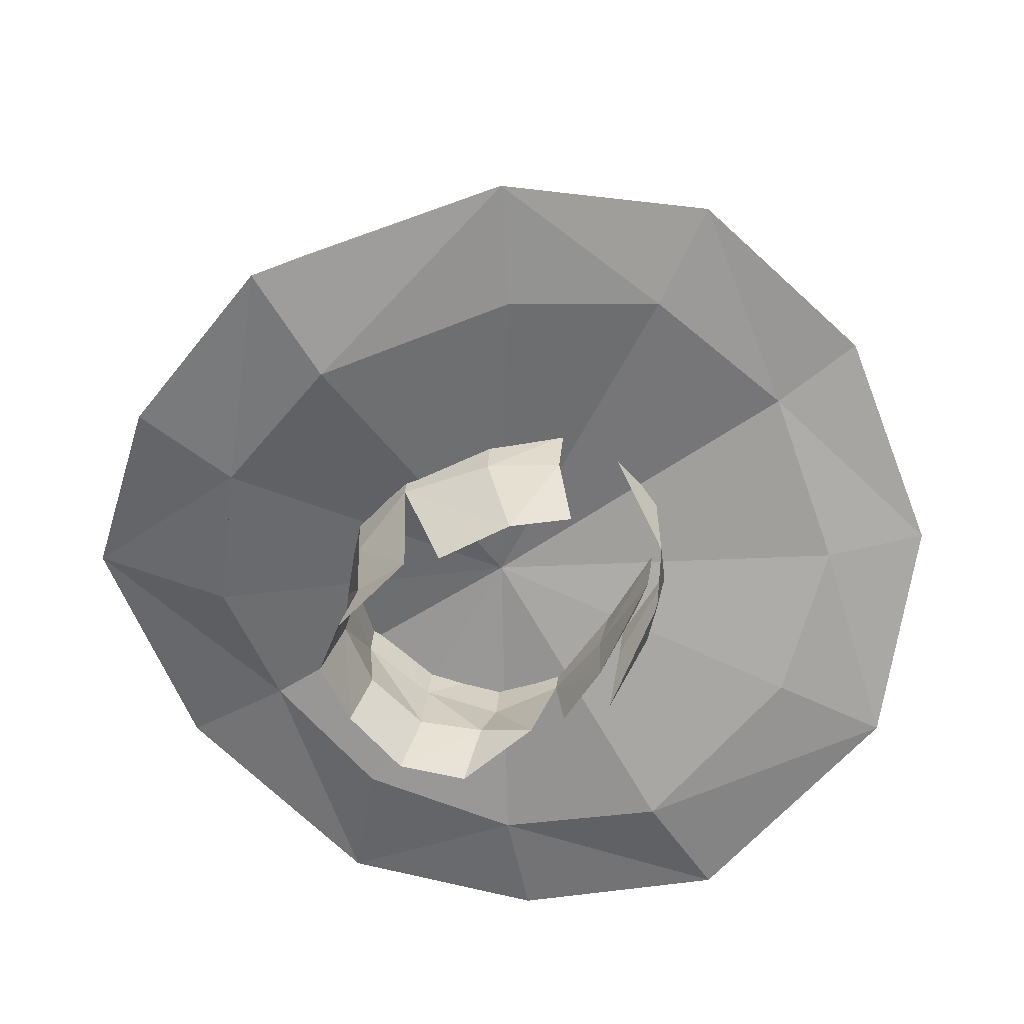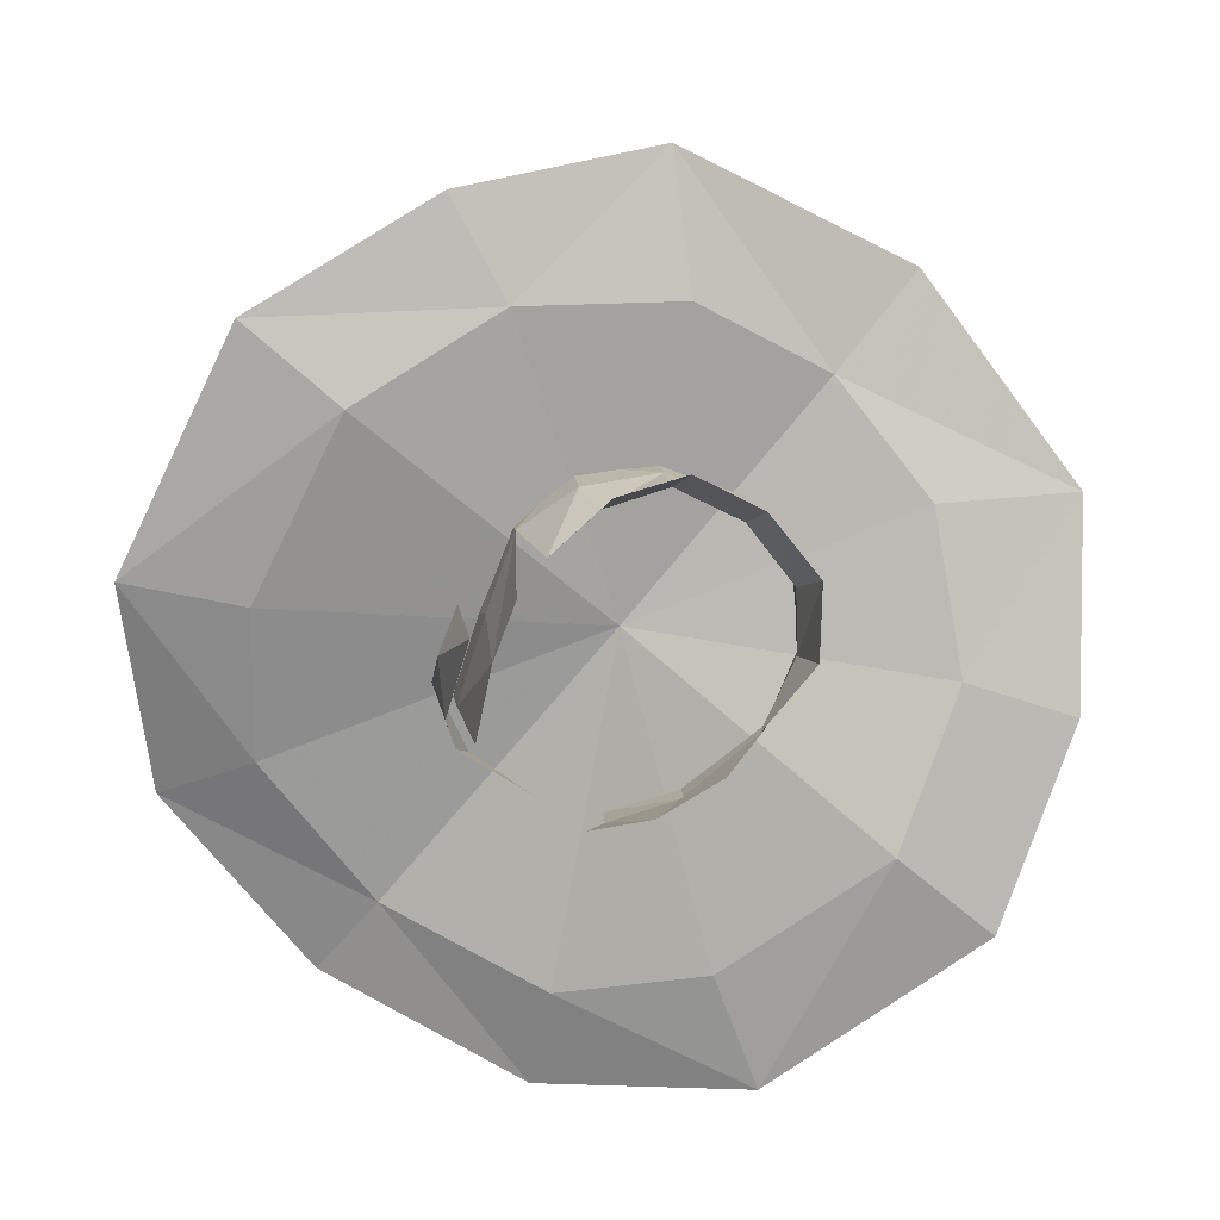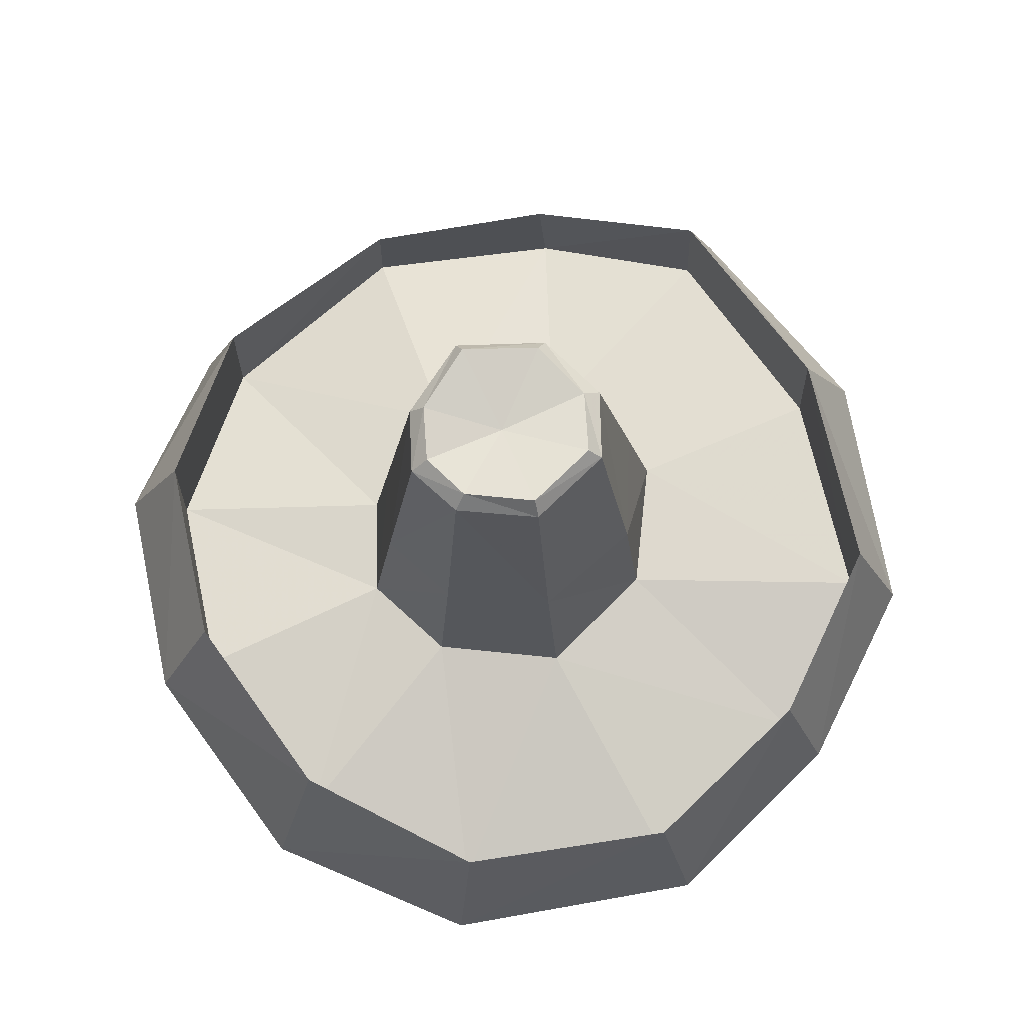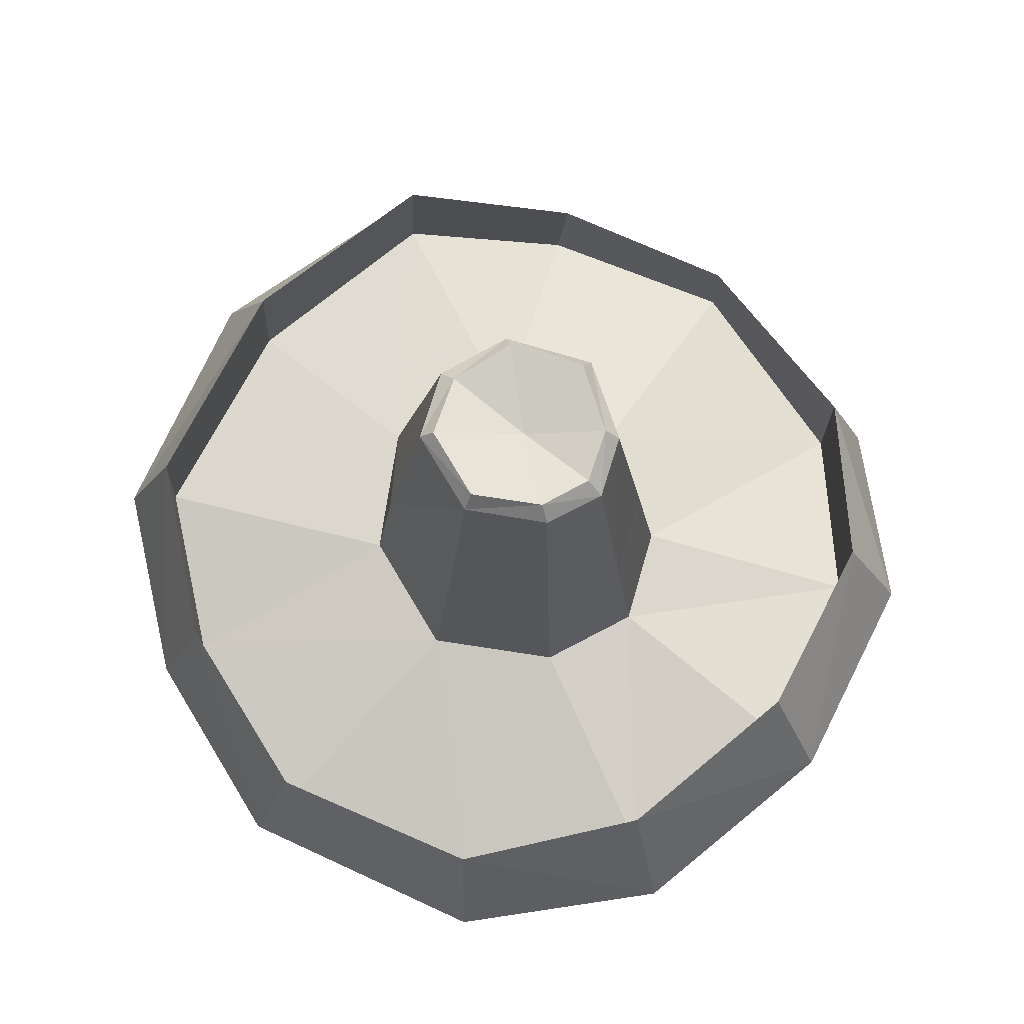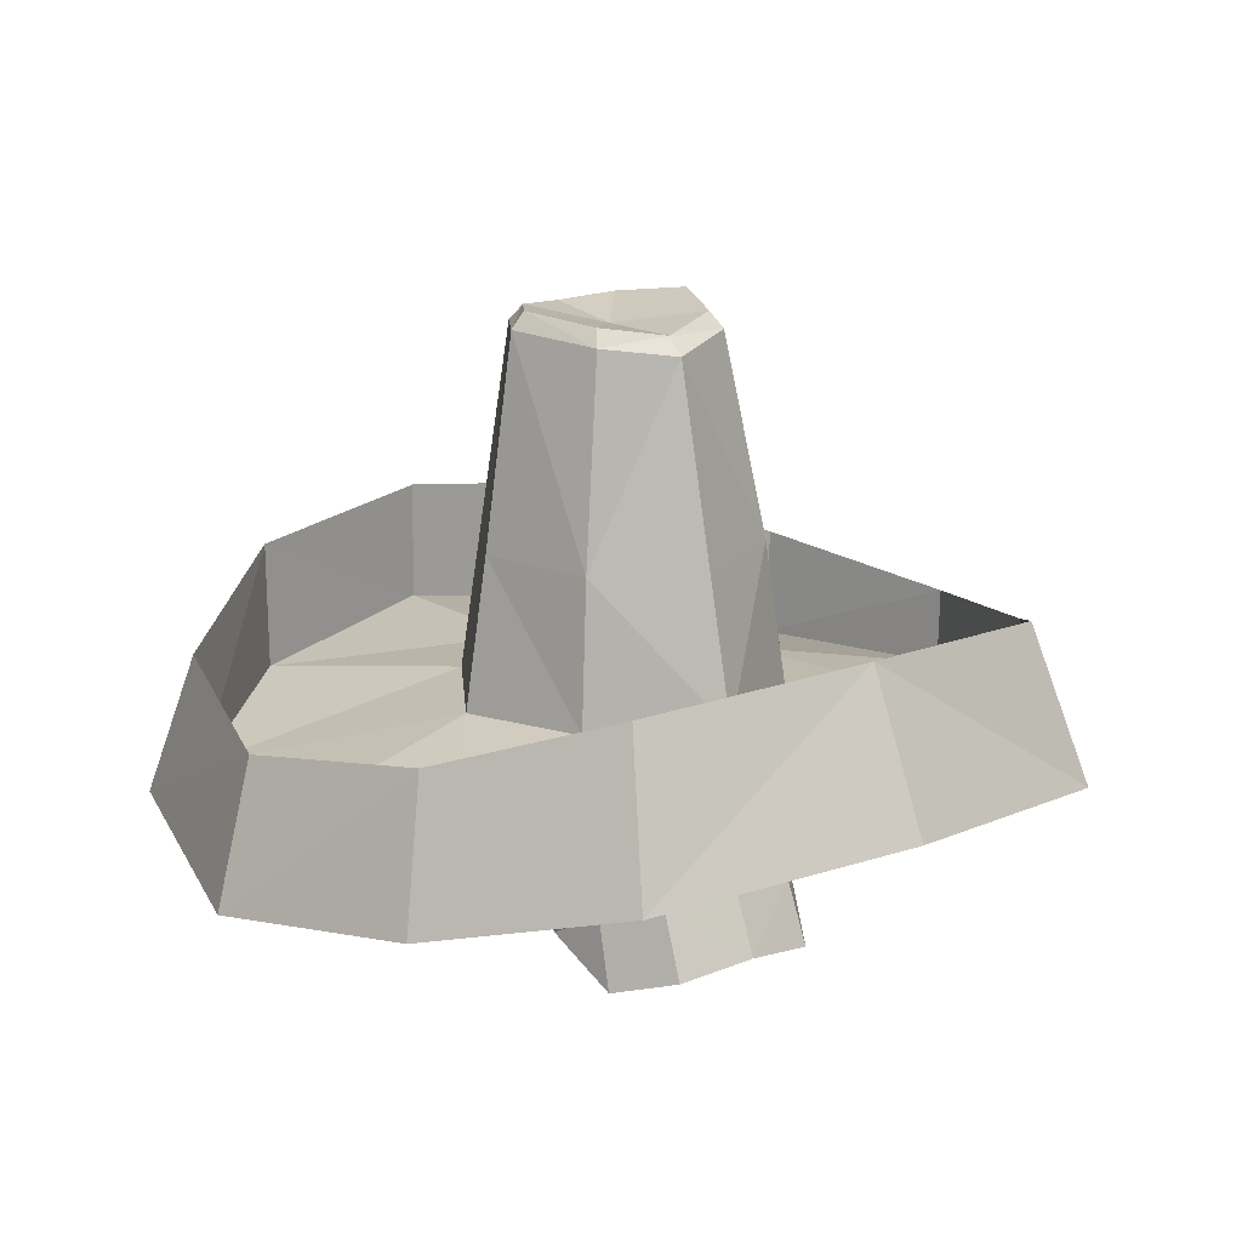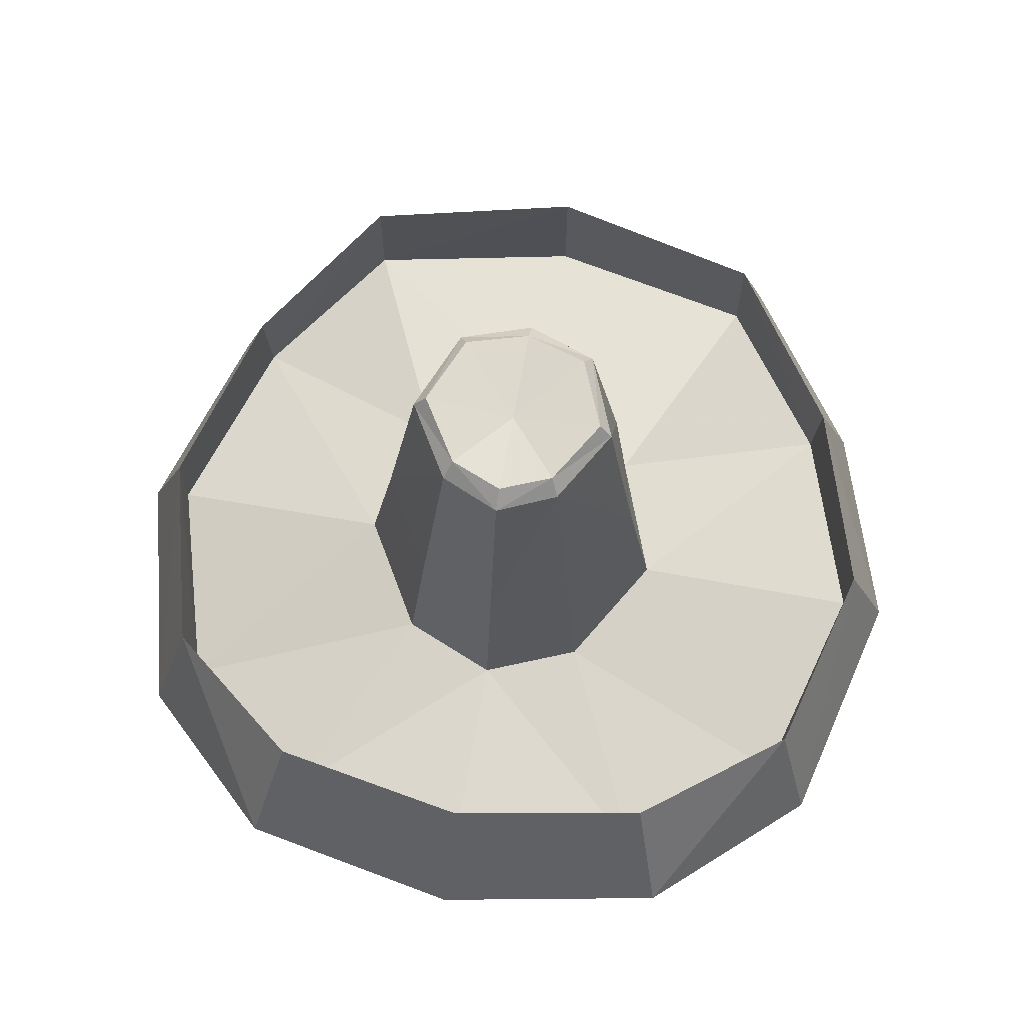
<metadata>
{"format":"obj","ext":"obj","renderer":"f3d","projection":"perspective","resolution":1024,"background":"white","views":[{"elev":-62.4,"azim":-56.0,"up":"+Z"},{"elev":-77.1,"azim":140.7,"up":"+Z"},{"elev":71.0,"azim":66.2,"up":"+Z"},{"elev":72.5,"azim":-50.3,"up":"+Z"},{"elev":18.1,"azim":145.5,"up":"+Z"},{"elev":67.3,"azim":10.6,"up":"+Z"}]}
</metadata>
<code>
g common_hair_male_3009
v -8.815 -5.034 82.85
v -10.45 0.5487 83.16
v -10.47 0.5758 85.22
v -8.94 -4.973 85.78
v -2.456 -2.923 84.63
v -8.815 -5.034 82.85
v -5.025 -8.341 83.68
v -0.068 5.144 84.78
v -0.134 10.47 84.44
v -5.867 9.281 84.39
v -3.088 3.312 84.78
v -8.796 5.619 83.49
v -8.886 5.418 86.01
v -11.74 1.014 81.71
v -9.98 -5.789 82.15
v -5.86 -9.745 83.68
v -5.049 -8.232 87.1
v 0.12 -10.95 84.29
v 0.1241 -9.234 87.59
v -0.1056 10.28 87.94
v -0.1552 12.09 84.19
v -6.604 10.5 83.6
v -5.817 9.123 87.51
v -9.931 6.343 82.45
v -1.271 -1.496 94.09
v -2.316 0.1002 94.34
v -2.65 0.04829 93.92
v -1.47 -1.835 93.67
v 0.05736 0.2255 93.75
v 0.02907 2.678 93.87
v 0.02025 3.157 93.45
v -1.804 2.345 93.75
v -1.588 2.032 94.17
v -8.796 5.619 83.49
v -10.45 0.5487 83.16
v -4.245 0.05749 84.65
v -7.164 -4.148 81.97
v -8.5 1.065 81.37
v -0.02964 0.9504 83.22
v -7.095 5.264 82.19
v -5.025 -8.341 83.68
v -5.867 9.281 84.39
v -0.134 10.47 84.44
v -4.581 -7.302 82.87
v -5.86 -9.745 83.68
v 0.08447 -8.38 83.63
v 0.12 -10.95 84.29
v -3.884 8.069 82.87
v -0.1222 8.888 83.48
v -6.871 5.459 82.24
v 0.1018 -9.37 84.37
v -9.98 -5.789 82.15
v -11.74 1.014 81.71
v -9.931 6.343 82.45
v -6.604 10.5 83.6
v -0.1552 12.09 84.19
v -3.088 3.312 84.78
v -2.668 2.987 88.52
v -0.068 5.144 84.78
v -3.539 0.03833 88.54
v -4.245 0.05749 84.65
v -2.058 -2.453 88.4
v -2.456 -2.923 84.63
v -1.47 -1.835 93.67
v -2.65 0.04829 93.92
v -1.804 2.345 93.75
v -0.03155 4.326 88.36
v 0.02025 3.157 93.45
v 0.1018 -9.37 84.37
v 0.03957 -3.958 84.67
v 0.03957 -3.958 84.67
v 0.05956 -3.341 88.34
v 0.08742 -2.448 93.51
v 0.08742 -2.448 93.51
v 0.08506 -1.983 93.93
v 8.889 -4.836 82.72
v 9.057 -4.772 85.65
v 10.44 0.8119 85.07
v 10.4 0.784 83.02
v 2.509 -2.876 84.6
v 5.192 -8.232 83.62
v 8.889 -4.836 82.72
v 2.995 3.371 84.74
v 5.624 9.405 84.31
v 8.759 5.615 85.88
v 8.627 5.814 83.37
v 10.06 -5.564 82.01
v 11.65 1.28 81.54
v 5.264 -8.122 87.03
v 6.06 -9.616 83.6
v 5.625 9.246 87.43
v 6.32 10.65 83.51
v 9.728 6.565 82.31
v 1.432 -1.476 94.08
v 1.633 -1.811 93.65
v 2.771 0.09993 93.88
v 2.442 0.1439 94.31
v 1.666 2.058 94.15
v 1.867 2.376 93.73
v 8.627 5.814 83.37
v 4.226 0.1455 84.59
v 10.4 0.784 83.02
v 7.205 -3.99 81.87
v 8.408 1.253 81.25
v 6.915 5.417 82.09
v 5.192 -8.232 83.62
v 5.624 9.405 84.31
v 4.711 -7.204 82.81
v 6.06 -9.616 83.6
v 3.649 8.146 82.82
v 10.06 -5.564 82.01
v 11.65 1.28 81.54
v 9.728 6.565 82.31
v 6.32 10.65 83.51
v 2.995 3.371 84.74
v 2.638 3.037 88.49
v 3.58 0.1102 88.49
v 4.226 0.1455 84.59
v 2.156 -2.416 88.38
v 2.509 -2.876 84.6
v 1.633 -1.811 93.65
v 2.771 0.09993 93.88
v 1.867 2.376 93.73
f 1 2 3
f 3 4 1
f 5 6 7
f 8 9 10
f 10 11 8
f 2 12 13
f 13 3 2
f 3 14 15
f 15 4 3
f 4 15 16
f 16 17 4
f 17 16 18
f 18 19 17
f 20 21 22
f 22 23 20
f 23 22 24
f 24 13 23
f 13 24 14
f 14 3 13
f 25 26 27
f 27 28 25
f 26 25 29
f 30 31 32
f 32 33 30
f 26 33 32
f 32 27 26
f 34 11 10
f 34 35 36
f 36 11 34
f 6 5 36
f 36 35 6
f 33 26 29
f 29 30 33
f 37 38 39
f 38 40 39
f 1 4 17
f 17 41 1
f 42 43 20
f 20 23 42
f 12 42 23
f 23 13 12
f 37 39 44
f 45 44 46
f 46 47 45
f 39 48 49
f 40 50 48
f 48 39 40
f 51 41 17
f 17 19 51
f 44 45 52
f 52 37 44
f 38 37 52
f 52 53 38
f 40 38 53
f 53 54 40
f 55 48 50
f 55 50 40
f 55 40 54
f 55 56 49
f 49 48 55
f 39 46 44
f 57 58 59
f 60 58 57
f 57 61 60
f 62 60 61
f 61 63 62
f 64 65 60
f 60 62 64
f 65 66 58
f 58 60 65
f 67 58 68
f 7 69 70
f 70 5 7
f 71 72 62
f 62 63 71
f 72 73 64
f 64 62 72
f 74 75 25
f 25 28 74
f 29 25 75
f 76 77 78
f 78 79 76
f 80 81 82
f 8 83 84
f 84 9 8
f 79 78 85
f 85 86 79
f 78 77 87
f 87 88 78
f 77 89 90
f 90 87 77
f 89 19 18
f 18 90 89
f 20 91 92
f 92 21 20
f 91 85 93
f 93 92 91
f 85 78 88
f 88 93 85
f 94 95 96
f 96 97 94
f 97 29 94
f 30 98 99
f 99 31 30
f 97 96 99
f 99 98 97
f 100 84 83
f 100 83 101
f 101 102 100
f 82 102 101
f 101 80 82
f 98 29 97
f 29 98 30
f 103 39 104
f 104 39 105
f 76 106 89
f 89 77 76
f 107 91 20
f 20 43 107
f 86 85 91
f 91 107 86
f 103 108 39
f 109 47 46
f 46 108 109
f 39 49 110
f 110 105 39
f 51 19 89
f 89 106 51
f 108 103 111
f 111 109 108
f 104 112 111
f 111 103 104
f 105 113 112
f 112 104 105
f 105 110 114
f 114 113 105
f 114 110 49
f 49 56 114
f 39 108 46
f 115 59 116
f 117 118 115
f 115 116 117
f 119 120 118
f 118 117 119
f 121 119 117
f 117 122 121
f 122 117 116
f 116 123 122
f 67 68 116
f 81 80 70
f 70 69 81
f 119 71 120
f 121 72 119
f 74 95 94
f 94 75 74
f 29 75 94
f 121 73 72
f 119 72 71
f 68 123 116
f 59 67 116
f 58 66 68
f 58 67 59
g common_hair_male_3009
v -4.125 1.413 81.9
v -3.407 0.6397 78.35
v -2.913 -1.276 78.92
v -3.637 -1.048 81.54
v -3.144 3.575 79.95
v -3.519 3.414 81.5
v -2.303 4.688 82.04
v -2.166 4.751 80.33
v -0.3106 5.345 82.38
v -0.3106 5.164 80.5
v -2.221 5.455 78.73
v -3.293 4.008 78.21
v -0.3106 5.835 79.05
v -0.3106 5.188 84.71
v -2.415 4.524 84.49
v -2.635 -2.911 83.02
v -3.665 -1.204 83.88
v -2.579 -2.709 81.55
v -1.952 -2.631 79.41
v 2.291 -0.7868 78.95
v 2.821 0.7647 78.67
v 3.54 1.445 81.85
v 2.852 -0.5131 81.57
v 1.681 4.688 82.04
v 3.072 3.23 81.49
v 2.523 3.363 79.94
v 1.545 4.751 80.33
v 2.672 4.008 78.21
v 1.6 5.455 78.73
v 1.794 4.524 84.49
v 2.851 -1.204 83.88
v 2.013 -2.911 83.02
v 1.958 -2.709 81.55
v 1.331 -2.631 79.41
v 3.026 -1.436 84.51
v 1.997 -3.19 84.25
v 2.664 -2.897 82.71
v 3.321 -1.144 83.08
v 3.49 -0.7711 81.65
v 3.15 -1.888 80.9
v -4.152 1.237 84.31
v -3.482 1.746 79.08
v -3.689 3.357 83.79
v 3.613 1.055 84.3
v 2.851 1.873 79.08
v 3.278 3.16 83.78
v -1.529 -3.722 83.6
v 1.309 -3.585 81.69
v 0.5363 -3.976 84.15
v 2.114 -2.844 80.34
v 3.094 -0.5647 78.52
f 124 125 126
f 126 127 124
f 128 129 130
f 130 131 128
f 132 133 131
f 131 130 132
f 134 135 128
f 128 131 134
f 136 134 131
f 131 133 136
f 137 132 130
f 130 138 137
f 139 140 127
f 127 141 139
f 141 127 126
f 126 142 141
f 143 144 145
f 145 146 143
f 147 148 149
f 149 150 147
f 150 133 132
f 132 147 150
f 149 151 152
f 152 150 149
f 150 152 136
f 136 133 150
f 147 132 137
f 137 153 147
f 146 154 155
f 155 156 146
f 143 146 156
f 156 157 143
f 158 159 160
f 160 161 158
f 162 161 160
f 160 163 162
f 127 140 164
f 124 127 164
f 128 165 129
f 166 124 164
f 130 166 138
f 166 129 124
f 130 129 166
f 165 128 135
f 129 165 124
f 154 146 167
f 146 145 167
f 168 149 148
f 145 169 167
f 169 147 153
f 148 169 145
f 148 147 169
f 149 168 151
f 168 148 145
f 170 171 172
f 160 172 171
f 172 160 159
f 163 160 173
f 171 173 160
f 163 174 162
f 173 174 163

</code>
